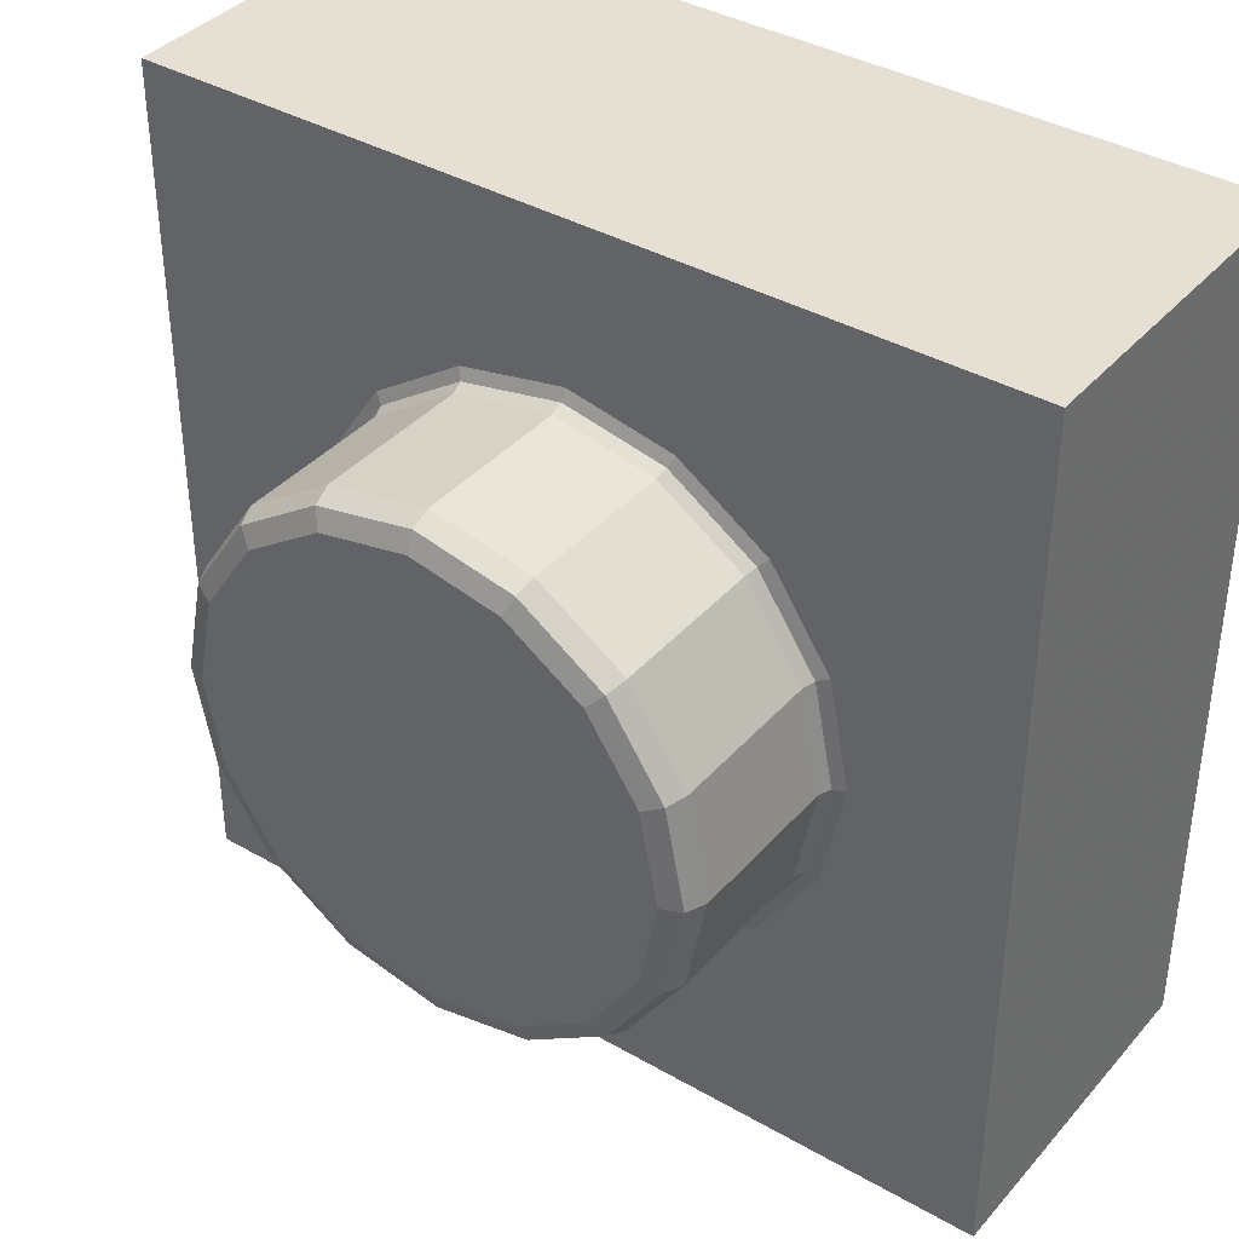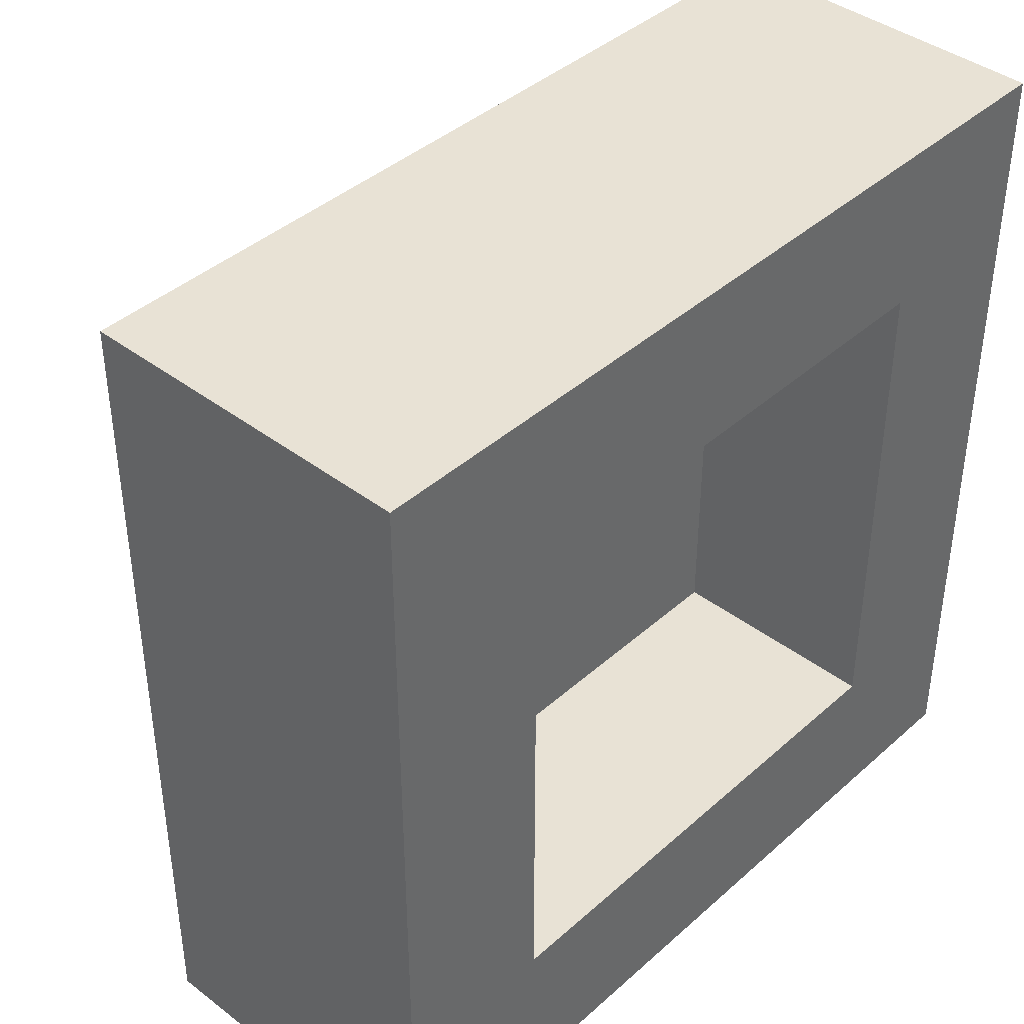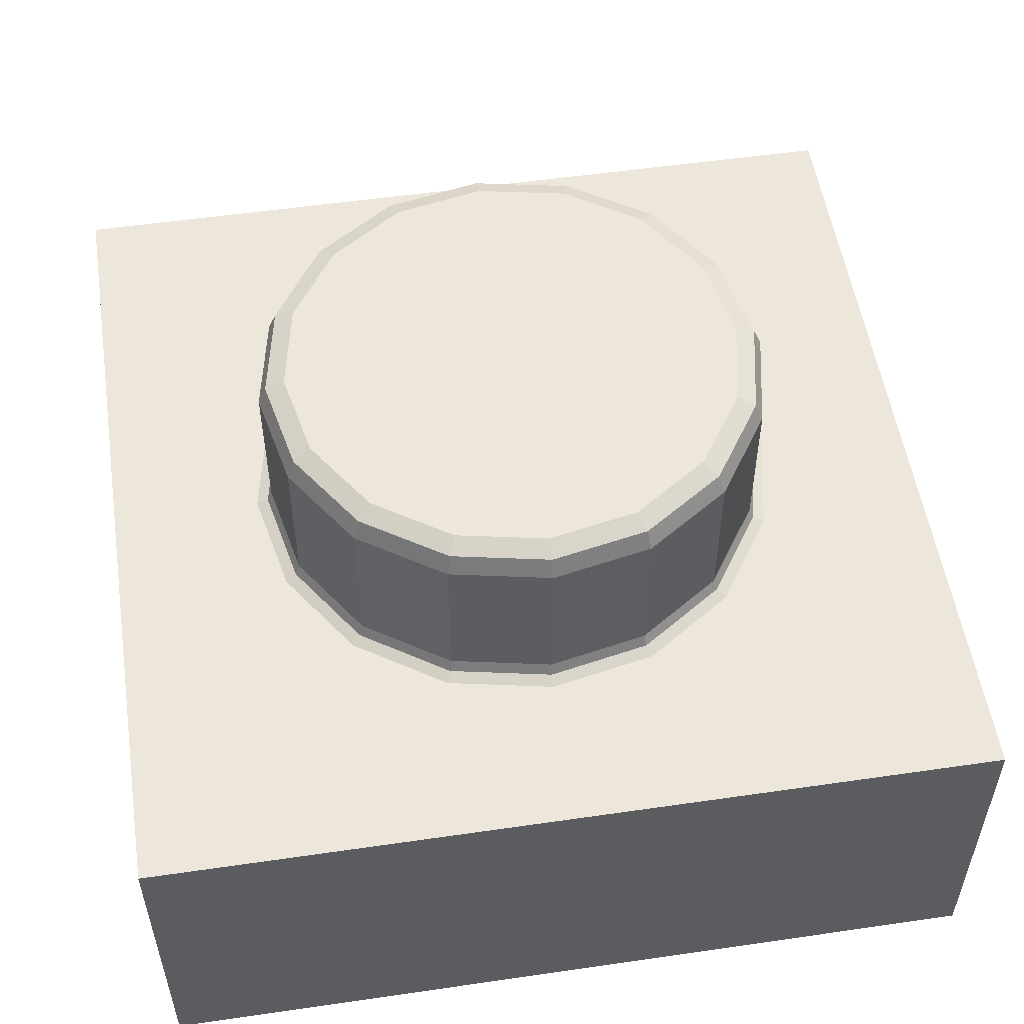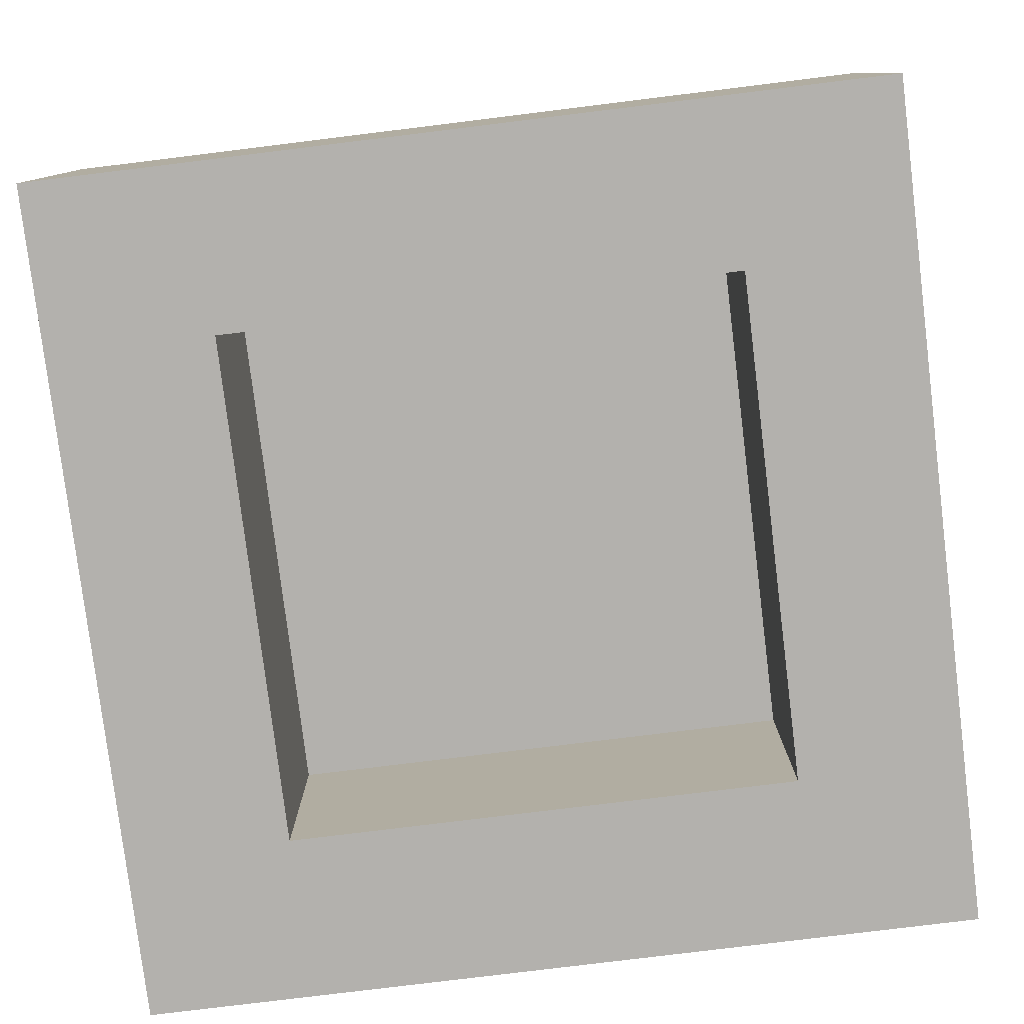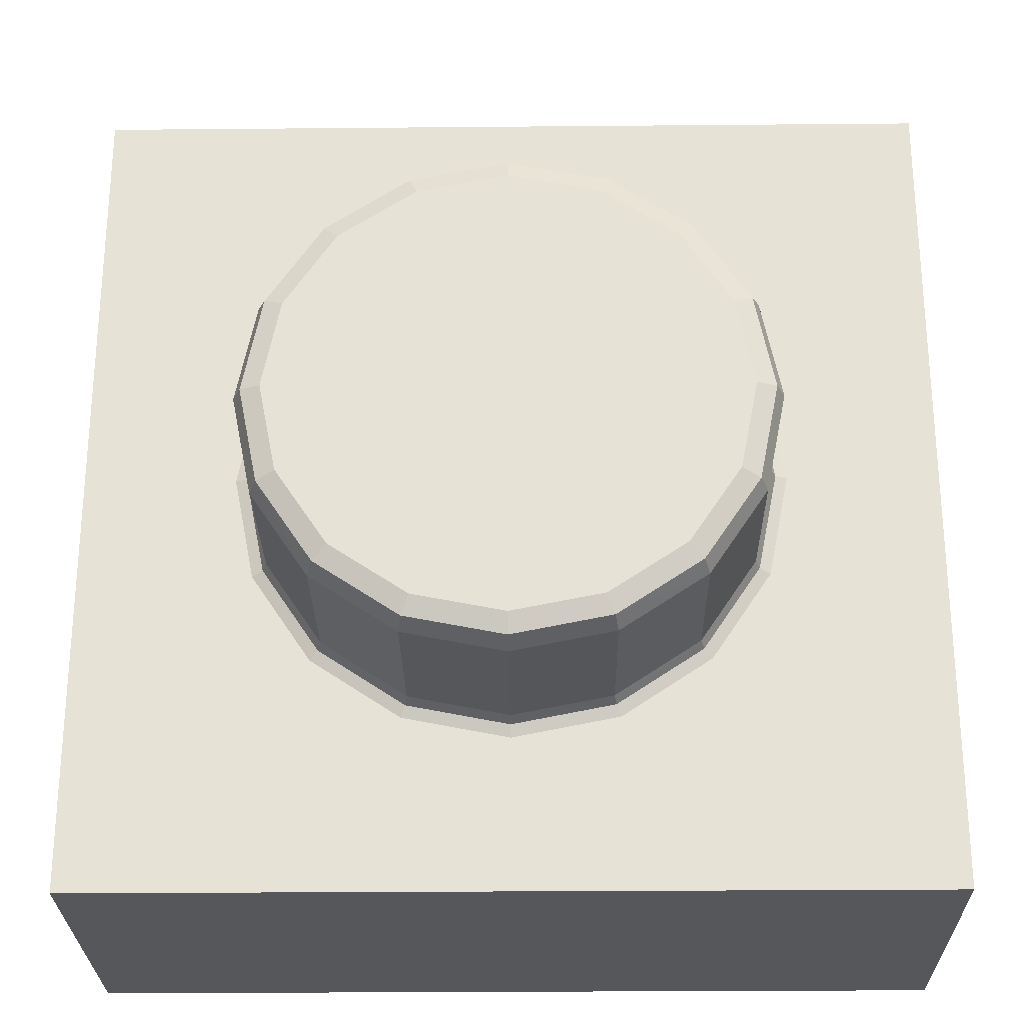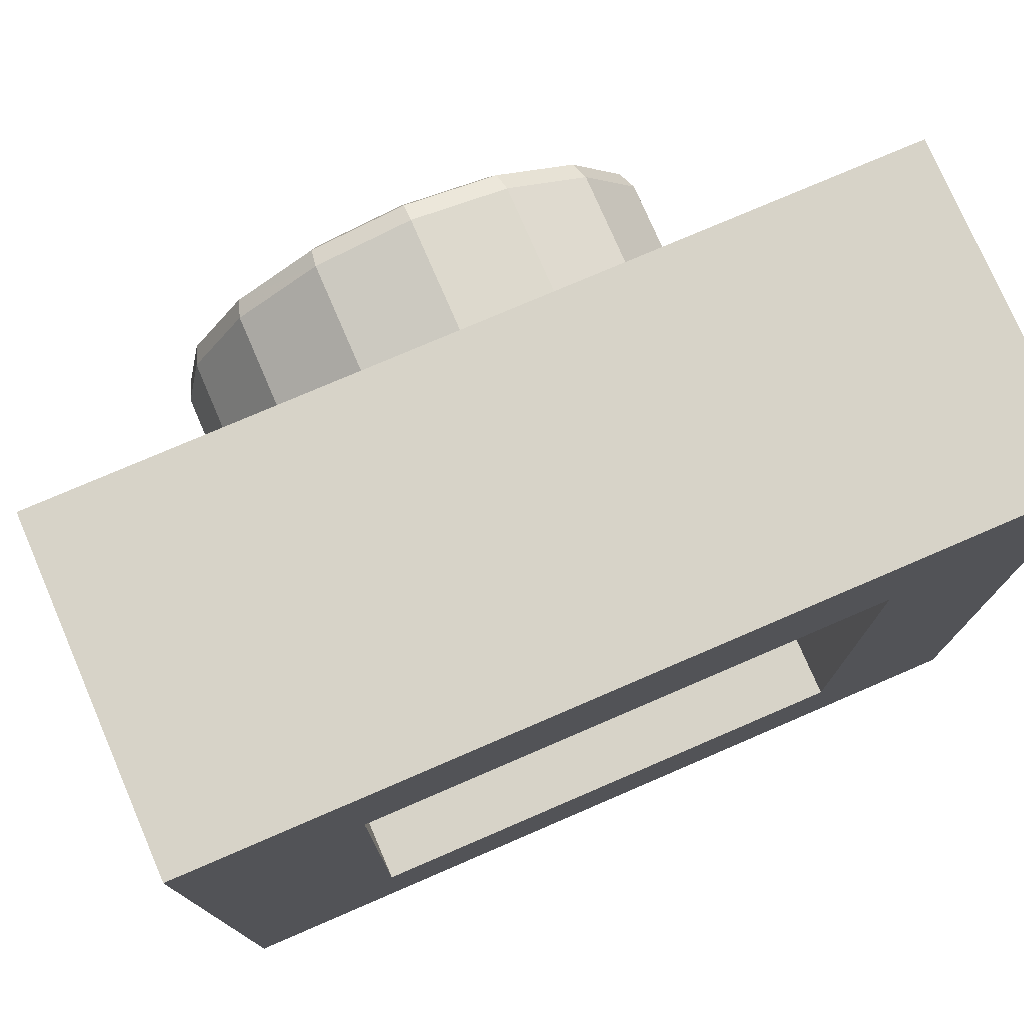
<metadata>
{"format":"obj","ext":"obj","renderer":"f3d","projection":"perspective","resolution":1024,"background":"white","views":[{"elev":38.2,"azim":-143.9,"up":"+Z"},{"elev":40.8,"azim":-47.2,"up":"+Z"},{"elev":53.7,"azim":171.2,"up":"+Y"},{"elev":-79.3,"azim":-83.0,"up":"+Y"},{"elev":-26.4,"azim":-179.2,"up":"+Z"},{"elev":76.5,"azim":-23.3,"up":"+Z"}]}
</metadata>
<code>
o part
v 3.96 0.02 -3.96
v 3.96 0.02 3.96
v -3.96 0.02 3.96
v -3.96 0.02 -3.96
v -3.96 3.18 -3.96
v -3.96 3.18 3.96
v 3.96 3.18 3.96
v 3.96 3.18 -3.96
v -2.4 0.02 -2.4
v -2.4 0.02 2.4
v 2.4 0.02 2.4
v 2.4 0.02 -2.4
v 2.4 2.1 -2.4
v 2.4 2.1 2.4
v -2.4 2.1 2.4
v -2.4 2.1 -2.4
v 3.96 0.02 3.96
v 3.96 0.02 3.96
v -3.96 0.02 3.96
v -3.96 0.02 3.96
v 3.96 0.02 -3.96
v 3.96 0.02 -3.96
v -3.96 0.02 -3.96
v -3.96 0.02 -3.96
v -3.96 3.18 -3.96
v -3.96 3.18 -3.96
v -3.96 3.18 3.96
v -3.96 3.18 3.96
v 3.96 3.18 -3.96
v 3.96 3.18 -3.96
v 3.96 3.18 3.96
v 3.96 3.18 3.96
v -2.4 0.02 -2.4
v -2.4 0.02 -2.4
v -2.4 0.02 2.4
v -2.4 0.02 2.4
v 2.4 0.02 -2.4
v 2.4 0.02 -2.4
v 2.4 0.02 2.4
v 2.4 0.02 2.4
v 2.4 2.1 2.4
v 2.4 2.1 2.4
v -2.4 2.1 2.4
v -2.4 2.1 2.4
v 2.4 2.1 -2.4
v 2.4 2.1 -2.4
v -2.4 2.1 -2.4
v -2.4 2.1 -2.4
v 0.918 4.75 -2.217
v 0.821 5 -1.982
v 0.89 4.927 -2.148
v 1.517 5 -1.517
v 1.697 4.75 -1.697
v 1.644 4.927 -1.644
v 2.217 4.75 -0.918
v 1.982 5 -0.821
v 2.148 4.927 -0.89
v 2.145 5 0
v 2.4 4.75 0
v 2.325 4.927 0
v 2.217 4.75 0.918
v 1.982 5 0.821
v 2.148 4.927 0.89
v 1.697 4.75 1.697
v 1.517 5 1.517
v 1.644 4.927 1.644
v 0.918 4.75 2.217
v 0.821 5 1.982
v 0.89 4.927 2.148
v 0 4.75 2.4
v 0 5 2.145
v 0 4.927 2.325
v -0.821 5 1.982
v -0.918 4.75 2.217
v -0.89 4.927 2.148
v -1.697 4.75 1.697
v -1.517 5 1.517
v -1.644 4.927 1.644
v -2.217 4.75 0.918
v -1.982 5 0.821
v -2.148 4.927 0.89
v -2.4 4.75 0
v -2.145 5 0
v -2.325 4.927 0
v -2.217 4.75 -0.918
v -1.982 5 -0.821
v -2.148 4.927 -0.89
v -1.517 5 -1.517
v -1.697 4.75 -1.697
v -1.644 4.927 -1.644
v -0.918 4.75 -2.217
v -0.821 5 -1.982
v -0.89 4.927 -2.148
v 0 4.75 -2.4
v 0 5 -2.145
v 0 4.927 -2.325
v 1.063 5 1.014
v 1.164 5 0
v 1.063 5 -1.014
v 0 5 1.097
v 0 5 0
v 0 5 -1.097
v -1.063 5 1.014
v -1.164 5 0
v -1.063 5 -1.014
v 0 3.33 -2.4
v 0 3.18 -2.553
v 0 3.224 -2.445
v -0.977 3.18 -2.359
v -0.918 3.33 -2.217
v -0.936 3.224 -2.259
v -1.805 3.18 -1.805
v -1.697 3.33 -1.697
v -1.729 3.224 -1.729
v -2.359 3.18 -0.977
v -2.217 3.33 -0.918
v -2.259 3.224 -0.936
v -2.553 3.18 0
v -2.4 3.33 0
v -2.445 3.224 0
v -2.359 3.18 0.977
v -2.217 3.33 0.918
v -2.259 3.224 0.936
v -1.805 3.18 1.805
v -1.697 3.33 1.697
v -1.729 3.224 1.729
v -0.977 3.18 2.359
v -0.918 3.33 2.217
v -0.936 3.224 2.259
v 0 3.18 2.553
v 0 3.33 2.4
v 0 3.224 2.445
v 0.977 3.18 2.359
v 0.918 3.33 2.217
v 0.936 3.224 2.259
v 1.805 3.18 1.805
v 1.697 3.33 1.697
v 1.729 3.224 1.729
v 2.359 3.18 0.977
v 2.217 3.33 0.918
v 2.259 3.224 0.936
v 2.553 3.18 0
v 2.4 3.33 0
v 2.445 3.224 0
v 2.359 3.18 -0.977
v 2.217 3.33 -0.918
v 2.259 3.224 -0.936
v 1.805 3.18 -1.805
v 1.697 3.33 -1.697
v 1.729 3.224 -1.729
v 0.977 3.18 -2.359
v 0.918 3.33 -2.217
v 0.936 3.224 -2.259
f 20 27 25
f 20 25 24
f 29 22 23
f 29 23 26
f 21 30 31
f 21 31 18
f 17 32 28
f 17 28 19
f 6 7 8
f 6 8 5
f 4 33 35
f 4 35 3
f 1 37 33
f 1 33 4
f 37 1 2
f 37 2 39
f 3 35 39
f 3 39 2
f 36 43 41
f 36 41 40
f 11 42 45
f 11 45 38
f 12 46 47
f 12 47 34
f 9 48 44
f 9 44 10
f 13 14 15
f 13 15 16
f 56 99 98
f 56 98 58
f 85 89 113
f 85 113 116
f 104 83 80
f 104 80 103
f 100 103 73
f 100 73 71
f 88 86 105
f 88 105 92
f 95 102 99
f 95 99 50
f 103 80 77
f 103 77 73
f 62 97 68
f 62 68 65
f 92 105 102
f 92 102 95
f 105 86 83
f 105 83 104
f 50 99 56
f 50 56 52
f 58 98 97
f 58 97 62
f 97 100 71
f 97 71 68
f 53 54 57
f 53 57 55
f 54 52 56
f 54 56 57
f 59 60 63
f 59 63 61
f 60 58 62
f 60 62 63
f 74 75 78
f 74 78 76
f 75 73 77
f 75 77 78
f 61 63 66
f 61 66 64
f 63 62 65
f 63 65 66
f 64 66 69
f 64 69 67
f 66 65 68
f 66 68 69
f 76 78 81
f 76 81 79
f 78 77 80
f 78 80 81
f 79 81 84
f 79 84 82
f 81 80 83
f 81 83 84
f 89 90 93
f 89 93 91
f 90 88 92
f 90 92 93
f 67 69 72
f 67 72 70
f 69 68 71
f 69 71 72
f 70 72 75
f 70 75 74
f 72 71 73
f 72 73 75
f 82 84 87
f 82 87 85
f 84 83 86
f 84 86 87
f 85 87 90
f 85 90 89
f 87 86 88
f 87 88 90
f 91 93 96
f 91 96 94
f 93 92 95
f 93 95 96
f 55 57 60
f 55 60 59
f 57 56 58
f 57 58 60
f 94 96 51
f 94 51 49
f 96 95 50
f 96 50 51
f 49 51 54
f 49 54 53
f 51 50 52
f 51 52 54
f 98 101 100
f 98 100 97
f 101 104 103
f 101 103 100
f 99 102 101
f 99 101 98
f 102 105 104
f 102 104 101
f 110 106 108
f 110 108 111
f 111 108 107
f 111 107 109
f 113 110 111
f 113 111 114
f 114 111 109
f 114 109 112
f 116 113 114
f 116 114 117
f 117 114 112
f 117 112 115
f 119 116 117
f 119 117 120
f 120 117 115
f 120 115 118
f 122 119 120
f 122 120 123
f 123 120 118
f 123 118 121
f 125 122 123
f 125 123 126
f 126 123 121
f 126 121 124
f 128 125 126
f 128 126 129
f 129 126 124
f 129 124 127
f 131 128 129
f 131 129 132
f 132 129 127
f 132 127 130
f 134 131 132
f 134 132 135
f 135 132 130
f 135 130 133
f 137 134 135
f 137 135 138
f 138 135 133
f 138 133 136
f 140 137 138
f 140 138 141
f 141 138 136
f 141 136 139
f 143 140 141
f 143 141 144
f 144 141 139
f 144 139 142
f 146 143 144
f 146 144 147
f 147 144 142
f 147 142 145
f 149 146 147
f 149 147 150
f 150 147 145
f 150 145 148
f 152 149 150
f 152 150 153
f 153 150 148
f 153 148 151
f 106 152 153
f 106 153 108
f 108 153 151
f 108 151 107
f 64 67 134
f 64 134 137
f 89 91 110
f 89 110 113
f 67 70 131
f 67 131 134
f 106 94 49
f 106 49 152
f 91 94 106
f 91 106 110
f 70 74 128
f 70 128 131
f 152 49 53
f 152 53 149
f 74 76 125
f 74 125 128
f 53 55 146
f 53 146 149
f 76 79 122
f 76 122 125
f 55 59 143
f 55 143 146
f 79 82 119
f 79 119 122
f 59 61 140
f 59 140 143
f 82 85 116
f 82 116 119
f 61 64 137
f 61 137 140

</code>
